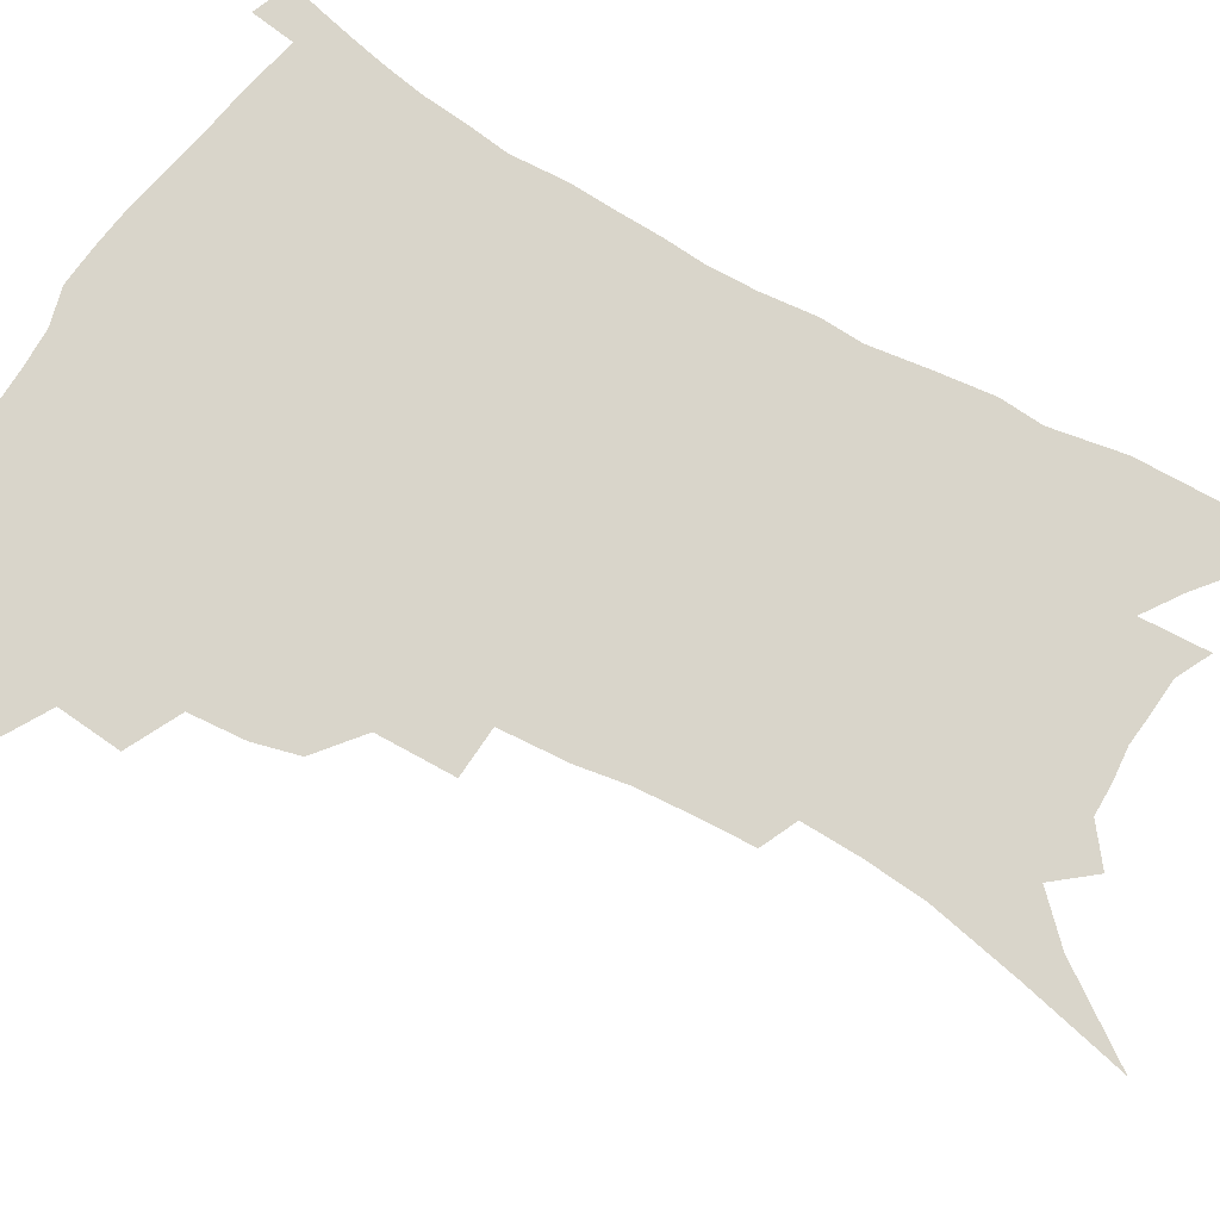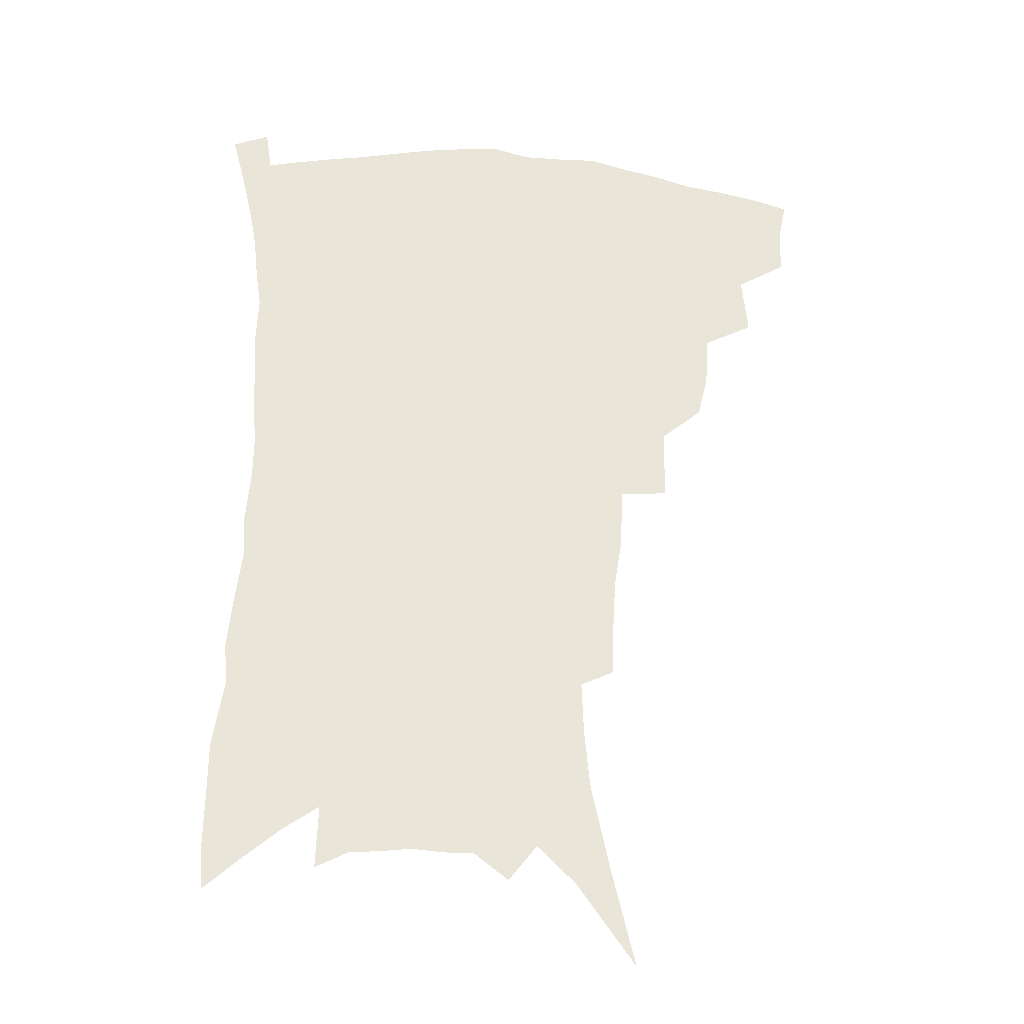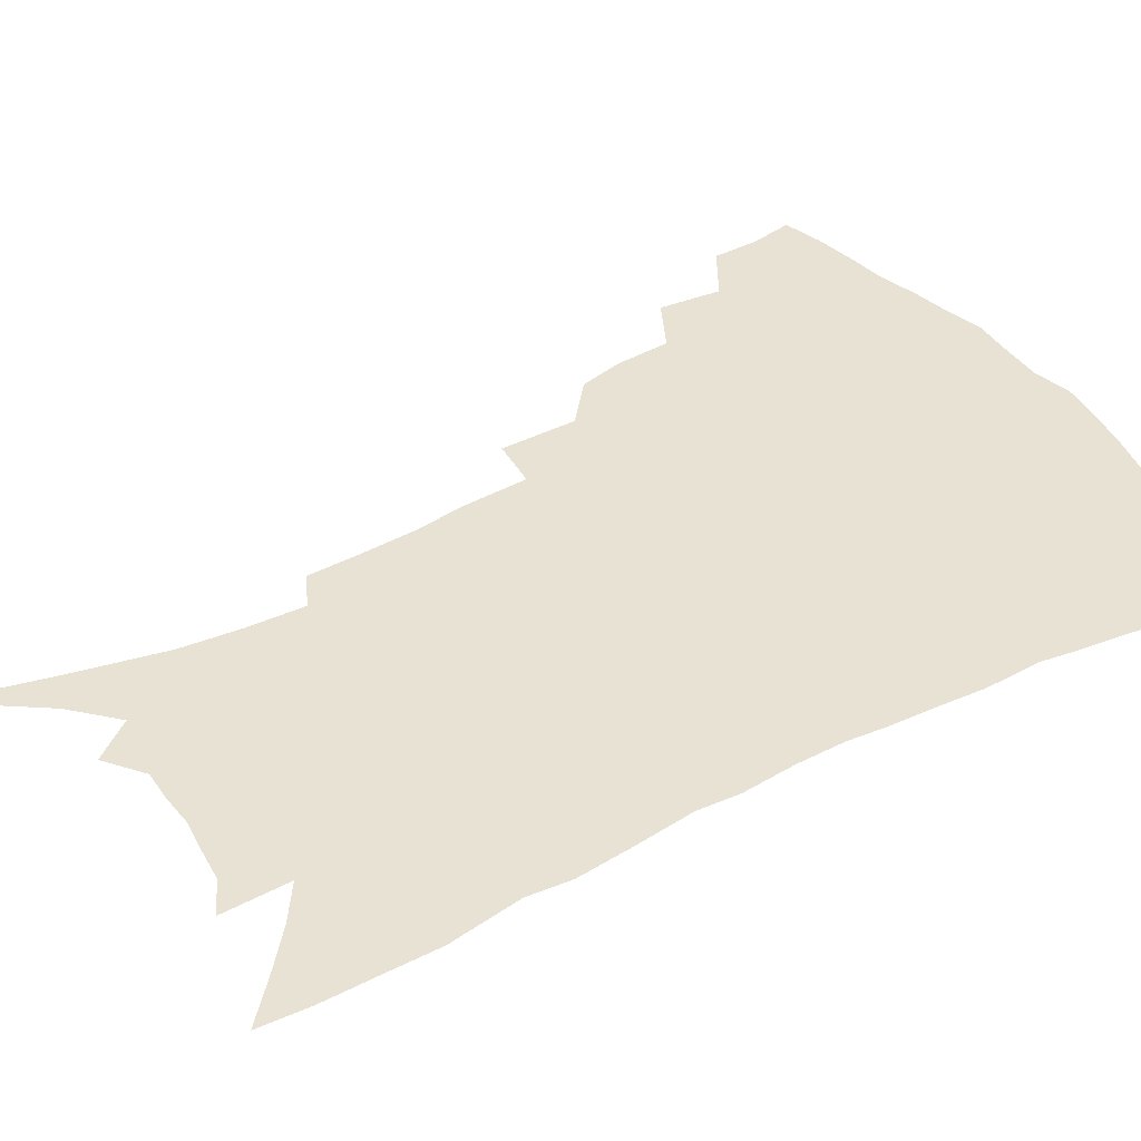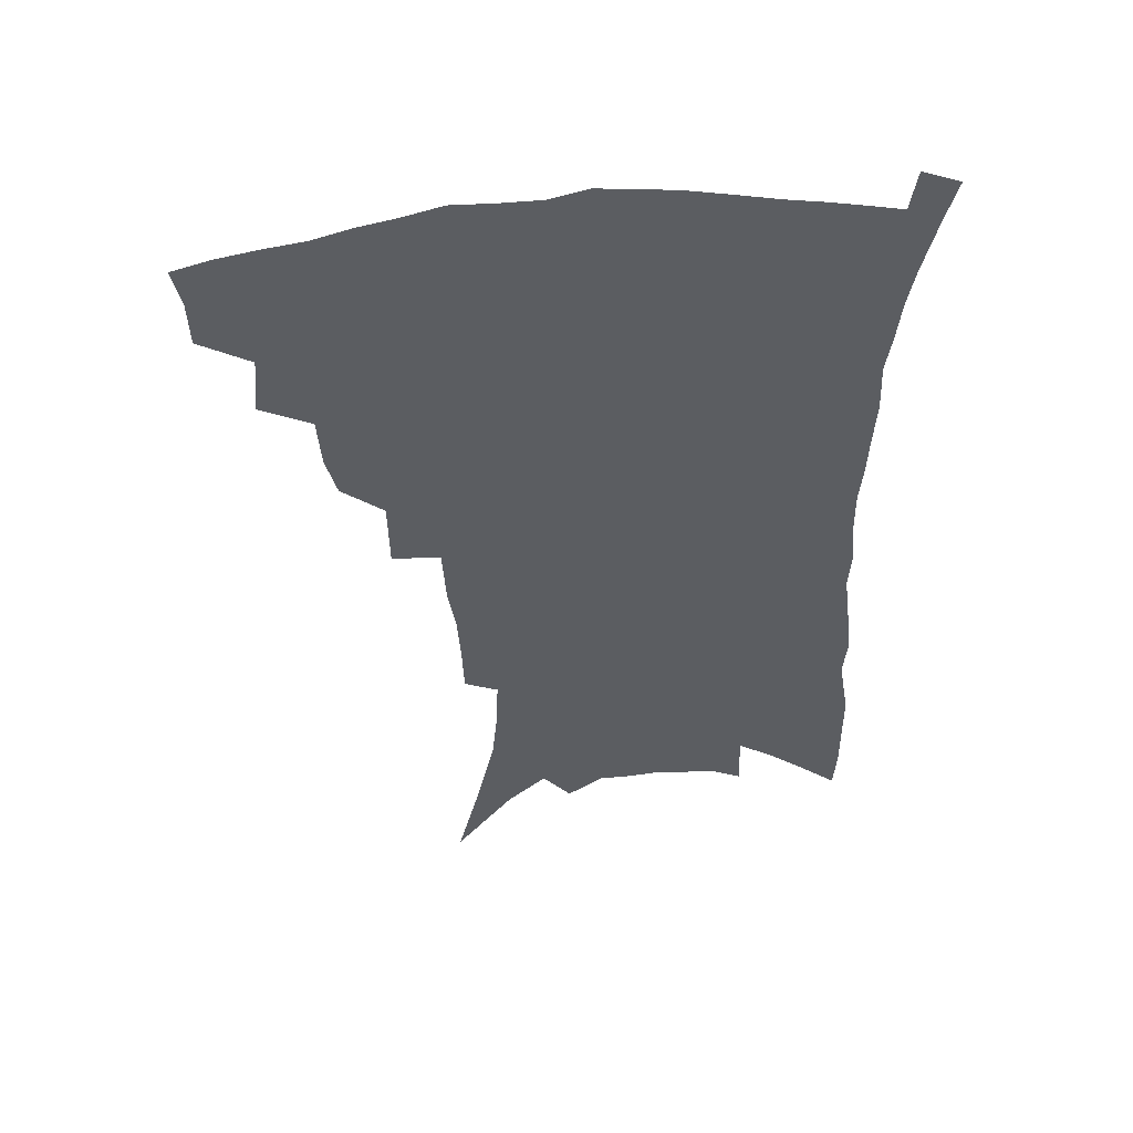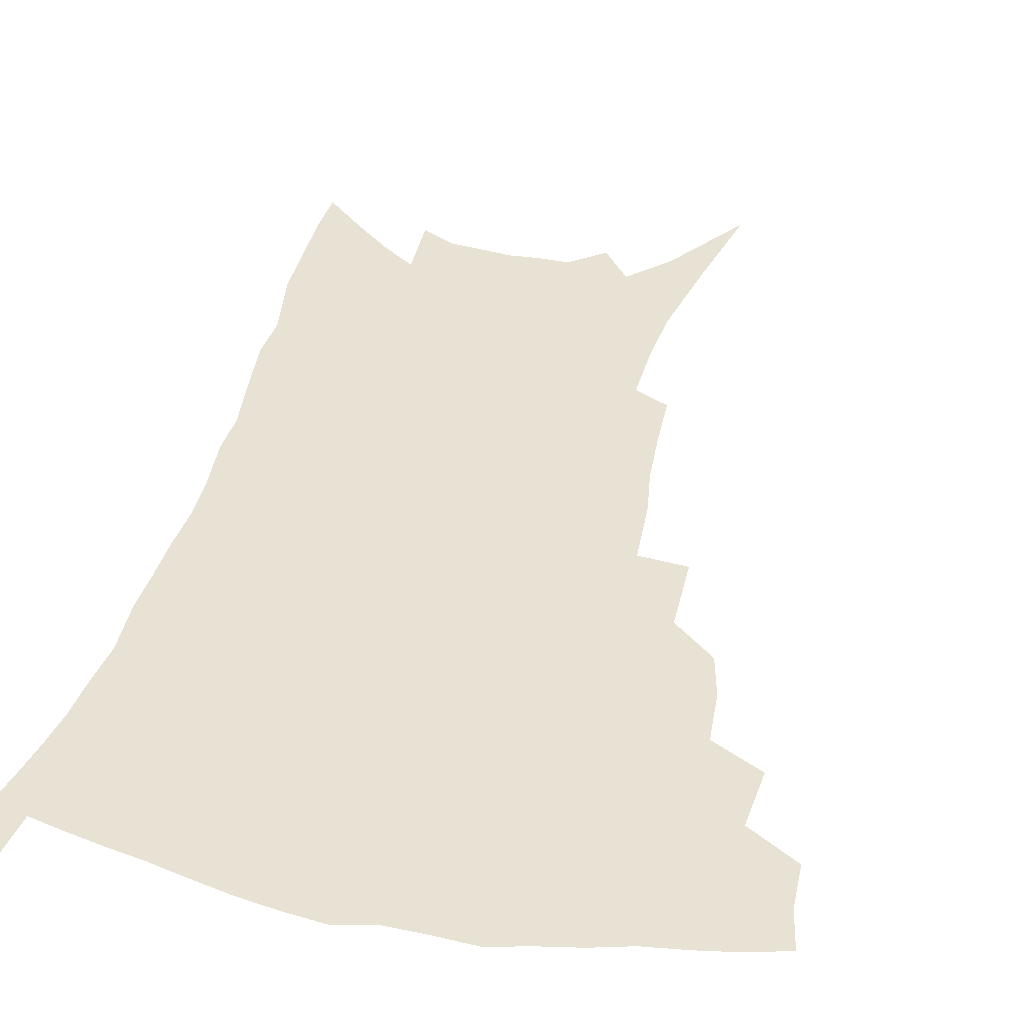
<metadata>
{"format":"obj","ext":"obj","renderer":"f3d","projection":"perspective","resolution":1024,"background":"white","views":[{"elev":74.7,"azim":-60.6,"up":"+Z"},{"elev":-30.1,"azim":173.4,"up":"+Y"},{"elev":39.9,"azim":58.5,"up":"+Z"},{"elev":52.6,"azim":-5.9,"up":"+Y"},{"elev":40.7,"azim":-166.2,"up":"+Z"}]}
</metadata>
<code>
v 447.5 391.4 0
v 447.1 408.2 0
v 444.1 422.8 0
v 463.5 358.6 0
v 465.6 380.6 0
v 463 395.4 0
v 461.7 410.8 0
v 457.9 426.7 0
v 486.7 314.4 0
v 482.9 329.9 0
v 481.6 349.2 0
v 482.4 369.9 0
v 480.5 384.8 0
v 478.2 399.3 0
v 475.7 413.5 0
v 472.2 429.4 0
v 502.1 274.9 0
v 501.8 301.7 0
v 500.6 324.3 0
v 498.9 341.1 0
v 498.2 359.1 0
v 496.6 374 0
v 494.6 388.2 0
v 492.4 402.1 0
v 489.7 416.2 0
v 486.6 431.5 0
v 525.1 194.6 0
v 524.5 214 0
v 523.3 233.1 0
v 520.7 249.9 0
v 519.4 273.6 0
v 516.8 293.2 0
v 515 312.3 0
v 512.7 327.5 0
v 511.8 344.5 0
v 511.5 362.2 0
v 510.3 377.1 0
v 508.4 390.9 0
v 506.3 404.5 0
v 503.9 418.1 0
v 500.3 435.5 0
v 519.4 80.05 0
v 527.8 115.6 0
v 534.6 147.8 0
v 536.6 168.9 0
v 537.3 188.8 0
v 537.5 211.2 0
v 536.3 229.4 0
v 534.6 247 0
v 532.7 265.6 0
v 531 284.6 0
v 529.5 303.5 0
v 528.9 322.1 0
v 527.9 337.5 0
v 525.9 351 0
v 525.4 366.7 0
v 523.8 379.9 0
v 521.8 393.2 0
v 519.7 406.9 0
v 517.4 420.8 0
v 514.2 438.3 0
v 540.5 109.7 0
v 544.9 137.3 0
v 548.2 162.4 0
v 548.9 182.3 0
v 548.2 200.2 0
v 548.7 223.9 0
v 546.7 238.9 0
v 545.1 255.8 0
v 543.8 274.1 0
v 542 290 0
v 541.3 309.3 0
v 540.4 324.2 0
v 539.9 340.9 0
v 538.8 354.8 0
v 538 368.7 0
v 537.6 382.5 0
v 535.2 395.3 0
v 533.6 408.7 0
v 531.2 423.7 0
v 528.1 442 0
v 554.5 123.4 0
v 559.1 153.3 0
v 560.3 174.8 0
v 559.5 191.2 0
v 559.4 212 0
v 558.8 231.7 0
v 557.3 247.1 0
v 556.2 265 0
v 554.5 279 0
v 553.3 295.6 0
v 552.2 310.7 0
v 552.3 328.6 0
v 551.9 343.8 0
v 551.1 357.1 0
v 550.4 370.2 0
v 550.1 384 0
v 548.9 396.6 0
v 547.8 409.4 0
v 545.7 424.1 0
v 543 441.3 0
v 564.9 110.1 0
v 568.4 137.8 0
v 569.9 159.8 0
v 570.6 181.2 0
v 570 199.1 0
v 569.3 217.8 0
v 568.4 235.3 0
v 567.2 251.4 0
v 566.3 268.2 0
v 565.3 284.1 0
v 564.4 299.4 0
v 564.4 317.6 0
v 563.4 330.3 0
v 563.9 346.9 0
v 563.2 358.9 0
v 563.3 372.7 0
v 562.5 385 0
v 561.6 397.6 0
v 560.9 410.5 0
v 559.6 424.3 0
v 557.3 441.2 0
v 577.5 119.7 0
v 579.5 143.6 0
v 580.5 166 0
v 580.3 183 0
v 579.8 201.7 0
v 579.1 222.4 0
v 578.3 241.6 0
v 577.2 254.9 0
v 576.7 271.6 0
v 575.8 286.4 0
v 575.2 301.6 0
v 575.2 319.6 0
v 575.3 334.5 0
v 575.1 347.5 0
v 575 360.3 0
v 575.4 374.1 0
v 574.8 385.9 0
v 574.8 398.3 0
v 573.9 411.4 0
v 573 425.3 0
v 570.9 444.5 0
v 588.4 119.5 0
v 590.1 146.6 0
v 590.4 166.9 0
v 590.2 185.9 0
v 589.7 205.5 0
v 589.1 219.9 0
v 587.4 245.7 0
v 587.3 258.5 0
v 587 272.9 0
v 586.4 289 0
v 586 304.1 0
v 586 320.6 0
v 586.1 335.3 0
v 586.4 348.2 0
v 586.5 360.5 0
v 587 374 0
v 587.3 386.2 0
v 587.4 398.5 0
v 587.4 411.1 0
v 586.4 426.1 0
v 585.2 443 0
v 599.7 120.4 0
v 600.5 146.6 0
v 600.5 167.2 0
v 600.1 187.6 0
v 599.5 206.1 0
v 599.1 220.6 0
v 598.7 237.7 0
v 597.8 254.1 0
v 597 273.7 0
v 596.7 290.2 0
v 596.5 305.1 0
v 596.6 320.8 0
v 597 333.8 0
v 597.5 348.7 0
v 598.1 361.1 0
v 598.9 374 0
v 599.6 386.1 0
v 600 398.3 0
v 600.3 411.2 0
v 600.1 425.4 0
v 599.5 440.9 0
v 611 119.1 0
v 610.9 145.6 0
v 610.8 164.5 0
v 610.2 185.7 0
v 609.5 204.3 0
v 609 223.5 0
v 608.4 240.6 0
v 607.6 259 0
v 607.2 273.1 0
v 606.8 290 0
v 606.9 304.7 0
v 607.2 319.1 0
v 607.7 334.2 0
v 608.4 347.3 0
v 609.3 361.1 0
v 610.4 373.6 0
v 611.6 385.4 0
v 613 397.5 0
v 614.1 409.5 0
v 614.3 423.1 0
v 614.3 437.7 0
v 622.4 118 0
v 622 140.2 0
v 621.2 163.1 0
v 620.7 181.9 0
v 619.7 202.4 0
v 618.7 222.7 0
v 618.2 239.9 0
v 617.7 256 0
v 617.3 272.3 0
v 617.4 286.6 0
v 617.3 302.3 0
v 618 315.9 0
v 618 334 0
v 619.2 346.1 0
v 620.2 360.3 0
v 621.8 371.8 0
v 623.3 384.1 0
v 624.8 396.2 0
v 626.5 408.2 0
v 627.9 420.6 0
v 628.7 434.4 0
v 634.2 112 0
v 633.4 135 0
v 632.8 155.5 0
v 631.3 178.7 0
v 630.2 198.7 0
v 629 218.9 0
v 628.8 234.9 0
v 629.3 248.7 0
v 627.4 269.8 0
v 627.7 283.7 0
v 627.7 299.2 0
v 629.3 310.9 0
v 629.4 328.2 0
v 630.4 342 0
v 630.9 357.8 0
v 633 369.5 0
v 634.8 383.8 0
v 636.6 394.7 0
v 638.5 406.5 0
v 640.5 418.5 0
v 641.8 432.1 0
v 646 126.2 0
v 644.1 150.4 0
v 643.1 170.6 0
v 641.8 191.2 0
v 640.4 211.6 0
v 639.4 229.9 0
v 639.5 245.4 0
v 639.3 261.6 0
v 638.7 278.5 0
v 639.3 292.6 0
v 639.4 309.4 0
v 640.2 323.9 0
v 642.1 336.4 0
v 642.9 351.7 0
v 644.3 365.9 0
v 645.6 380.9 0
v 648 392.8 0
v 650.4 404.4 0
v 652.7 416.5 0
v 654.7 429.3 0
v 659.4 114.9 0
v 658 137.4 0
v 656.3 159.5 0
v 655.2 179.6 0
v 653.6 200 0
v 652.4 219 0
v 651.5 236.8 0
v 651.2 253.4 0
v 651.1 269.6 0
v 650.3 287 0
v 650.9 302.2 0
v 653.1 314.8 0
v 653.1 332.1 0
v 653.6 348.3 0
v 655.5 362.1 0
v 657.3 376 0
v 659.7 389 0
v 662.2 402 0
v 664.8 414.1 0
v 667.4 426.4 0
v 669.7 441.8 0
v 673.5 102.3 0
v 674.4 119.6 0
v 674.2 139 0
v 674 157.4 0
v 670 182.7 0
v 671.3 197.6 0
v 669.2 217.7 0
v 666.7 238.2 0
v 667.6 252.8 0
v 666 271.8 0
v 665.7 288.5 0
v 667 302.9 0
v 667.6 319.1 0
v 668.6 335 0
v 667.8 354.7 0
v 669.8 368.8 0
v 671.5 384.8 0
v 674 398.7 0
v 676.8 411.3 0
v 679.8 423.6 0
v 683.2 436.3 0
f 5 6 1
f 1 6 2
f 6 7 2
f 2 7 3
f 7 8 3
f 11 12 4
f 4 12 5
f 12 13 5
f 5 13 6
f 13 14 6
f 6 14 7
f 14 15 7
f 7 15 8
f 15 16 8
f 18 19 9
f 9 19 10
f 19 20 10
f 10 20 11
f 20 21 11
f 11 21 12
f 21 22 12
f 12 22 13
f 22 23 13
f 13 23 14
f 23 24 14
f 14 24 15
f 24 25 15
f 15 25 16
f 25 26 16
f 31 32 17
f 17 32 18
f 32 33 18
f 18 33 19
f 33 34 19
f 19 34 20
f 34 35 20
f 20 35 21
f 35 36 21
f 21 36 22
f 36 37 22
f 22 37 23
f 37 38 23
f 23 38 24
f 38 39 24
f 24 39 25
f 39 40 25
f 25 40 26
f 40 41 26
f 46 47 27
f 27 47 28
f 47 48 28
f 28 48 29
f 48 49 29
f 29 49 30
f 49 50 30
f 30 50 31
f 50 51 31
f 31 51 32
f 51 52 32
f 32 52 33
f 52 53 33
f 33 53 34
f 53 54 34
f 34 54 35
f 54 55 35
f 35 55 36
f 55 56 36
f 36 56 37
f 56 57 37
f 37 57 38
f 57 58 38
f 38 58 39
f 58 59 39
f 39 59 40
f 59 60 40
f 40 60 41
f 60 61 41
f 42 62 43
f 62 63 43
f 43 63 44
f 63 64 44
f 44 64 45
f 64 65 45
f 45 65 46
f 65 66 46
f 46 66 47
f 66 67 47
f 47 67 48
f 67 68 48
f 48 68 49
f 68 69 49
f 49 69 50
f 69 70 50
f 50 70 51
f 70 71 51
f 51 71 52
f 71 72 52
f 52 72 53
f 72 73 53
f 53 73 54
f 73 74 54
f 54 74 55
f 74 75 55
f 55 75 56
f 75 76 56
f 56 76 57
f 76 77 57
f 57 77 58
f 77 78 58
f 58 78 59
f 78 79 59
f 59 79 60
f 79 80 60
f 60 80 61
f 80 81 61
f 62 82 63
f 82 83 63
f 63 83 64
f 83 84 64
f 64 84 65
f 84 85 65
f 65 85 66
f 85 86 66
f 66 86 67
f 86 87 67
f 67 87 68
f 87 88 68
f 68 88 69
f 88 89 69
f 69 89 70
f 89 90 70
f 70 90 71
f 90 91 71
f 71 91 72
f 91 92 72
f 72 92 73
f 92 93 73
f 73 93 74
f 93 94 74
f 74 94 75
f 94 95 75
f 75 95 76
f 95 96 76
f 76 96 77
f 96 97 77
f 77 97 78
f 97 98 78
f 78 98 79
f 98 99 79
f 79 99 80
f 99 100 80
f 80 100 81
f 100 101 81
f 102 103 82
f 82 103 83
f 103 104 83
f 83 104 84
f 104 105 84
f 84 105 85
f 105 106 85
f 85 106 86
f 106 107 86
f 86 107 87
f 107 108 87
f 87 108 88
f 108 109 88
f 88 109 89
f 109 110 89
f 89 110 90
f 110 111 90
f 90 111 91
f 111 112 91
f 91 112 92
f 112 113 92
f 92 113 93
f 113 114 93
f 93 114 94
f 114 115 94
f 94 115 95
f 115 116 95
f 95 116 96
f 116 117 96
f 96 117 97
f 117 118 97
f 97 118 98
f 118 119 98
f 98 119 99
f 119 120 99
f 99 120 100
f 120 121 100
f 100 121 101
f 121 122 101
f 102 123 103
f 123 124 103
f 103 124 104
f 124 125 104
f 104 125 105
f 125 126 105
f 105 126 106
f 126 127 106
f 106 127 107
f 127 128 107
f 107 128 108
f 128 129 108
f 108 129 109
f 129 130 109
f 109 130 110
f 130 131 110
f 110 131 111
f 131 132 111
f 111 132 112
f 132 133 112
f 112 133 113
f 133 134 113
f 113 134 114
f 134 135 114
f 114 135 115
f 135 136 115
f 115 136 116
f 136 137 116
f 116 137 117
f 137 138 117
f 117 138 118
f 138 139 118
f 118 139 119
f 139 140 119
f 119 140 120
f 140 141 120
f 120 141 121
f 141 142 121
f 121 142 122
f 142 143 122
f 123 144 124
f 144 145 124
f 124 145 125
f 145 146 125
f 125 146 126
f 146 147 126
f 126 147 127
f 147 148 127
f 127 148 128
f 148 149 128
f 128 149 129
f 149 150 129
f 129 150 130
f 150 151 130
f 130 151 131
f 151 152 131
f 131 152 132
f 152 153 132
f 132 153 133
f 153 154 133
f 133 154 134
f 154 155 134
f 134 155 135
f 155 156 135
f 135 156 136
f 156 157 136
f 136 157 137
f 157 158 137
f 137 158 138
f 158 159 138
f 138 159 139
f 159 160 139
f 139 160 140
f 160 161 140
f 140 161 141
f 161 162 141
f 141 162 142
f 162 163 142
f 142 163 143
f 163 164 143
f 144 165 145
f 165 166 145
f 145 166 146
f 166 167 146
f 146 167 147
f 167 168 147
f 147 168 148
f 168 169 148
f 148 169 149
f 169 170 149
f 149 170 150
f 170 171 150
f 150 171 151
f 171 172 151
f 151 172 152
f 172 173 152
f 152 173 153
f 173 174 153
f 153 174 154
f 174 175 154
f 154 175 155
f 175 176 155
f 155 176 156
f 176 177 156
f 156 177 157
f 177 178 157
f 157 178 158
f 178 179 158
f 158 179 159
f 179 180 159
f 159 180 160
f 180 181 160
f 160 181 161
f 181 182 161
f 161 182 162
f 182 183 162
f 162 183 163
f 183 184 163
f 163 184 164
f 184 185 164
f 165 186 166
f 186 187 166
f 166 187 167
f 187 188 167
f 167 188 168
f 188 189 168
f 168 189 169
f 189 190 169
f 169 190 170
f 190 191 170
f 170 191 171
f 191 192 171
f 171 192 172
f 192 193 172
f 172 193 173
f 193 194 173
f 173 194 174
f 194 195 174
f 174 195 175
f 195 196 175
f 175 196 176
f 196 197 176
f 176 197 177
f 197 198 177
f 177 198 178
f 198 199 178
f 178 199 179
f 199 200 179
f 179 200 180
f 200 201 180
f 180 201 181
f 201 202 181
f 181 202 182
f 202 203 182
f 182 203 183
f 203 204 183
f 183 204 184
f 204 205 184
f 184 205 185
f 205 206 185
f 186 207 187
f 207 208 187
f 187 208 188
f 208 209 188
f 188 209 189
f 209 210 189
f 189 210 190
f 210 211 190
f 190 211 191
f 211 212 191
f 191 212 192
f 212 213 192
f 192 213 193
f 213 214 193
f 193 214 194
f 214 215 194
f 194 215 195
f 215 216 195
f 195 216 196
f 216 217 196
f 196 217 197
f 217 218 197
f 197 218 198
f 218 219 198
f 198 219 199
f 219 220 199
f 199 220 200
f 220 221 200
f 200 221 201
f 221 222 201
f 201 222 202
f 222 223 202
f 202 223 203
f 223 224 203
f 203 224 204
f 224 225 204
f 204 225 205
f 225 226 205
f 205 226 206
f 226 227 206
f 207 228 208
f 228 229 208
f 208 229 209
f 229 230 209
f 209 230 210
f 230 231 210
f 210 231 211
f 231 232 211
f 211 232 212
f 232 233 212
f 212 233 213
f 233 234 213
f 213 234 214
f 234 235 214
f 214 235 215
f 235 236 215
f 215 236 216
f 236 237 216
f 216 237 217
f 237 238 217
f 217 238 218
f 238 239 218
f 218 239 219
f 239 240 219
f 219 240 220
f 240 241 220
f 220 241 221
f 241 242 221
f 221 242 222
f 242 243 222
f 222 243 223
f 243 244 223
f 223 244 224
f 244 245 224
f 224 245 225
f 245 246 225
f 225 246 226
f 246 247 226
f 226 247 227
f 247 248 227
f 229 249 230
f 249 250 230
f 230 250 231
f 250 251 231
f 231 251 232
f 251 252 232
f 232 252 233
f 252 253 233
f 233 253 234
f 253 254 234
f 234 254 235
f 254 255 235
f 235 255 236
f 255 256 236
f 236 256 237
f 256 257 237
f 237 257 238
f 257 258 238
f 238 258 239
f 258 259 239
f 239 259 240
f 259 260 240
f 240 260 241
f 260 261 241
f 241 261 242
f 261 262 242
f 242 262 243
f 262 263 243
f 243 263 244
f 263 264 244
f 244 264 245
f 264 265 245
f 245 265 246
f 265 266 246
f 246 266 247
f 266 267 247
f 247 267 248
f 267 268 248
f 249 269 250
f 269 270 250
f 250 270 251
f 270 271 251
f 251 271 252
f 271 272 252
f 252 272 253
f 272 273 253
f 253 273 254
f 273 274 254
f 254 274 255
f 274 275 255
f 255 275 256
f 275 276 256
f 256 276 257
f 276 277 257
f 257 277 258
f 277 278 258
f 258 278 259
f 278 279 259
f 259 279 260
f 279 280 260
f 260 280 261
f 280 281 261
f 261 281 262
f 281 282 262
f 262 282 263
f 282 283 263
f 263 283 264
f 283 284 264
f 264 284 265
f 284 285 265
f 265 285 266
f 285 286 266
f 266 286 267
f 286 287 267
f 267 287 268
f 287 288 268
f 269 290 270
f 290 291 270
f 270 291 271
f 291 292 271
f 271 292 272
f 292 293 272
f 272 293 273
f 293 294 273
f 273 294 274
f 294 295 274
f 274 295 275
f 295 296 275
f 275 296 276
f 296 297 276
f 276 297 277
f 297 298 277
f 277 298 278
f 298 299 278
f 278 299 279
f 299 300 279
f 279 300 280
f 300 301 280
f 280 301 281
f 301 302 281
f 281 302 282
f 302 303 282
f 282 303 283
f 303 304 283
f 283 304 284
f 304 305 284
f 284 305 285
f 305 306 285
f 285 306 286
f 306 307 286
f 286 307 287
f 307 308 287
f 287 308 288
f 308 309 288
f 288 309 289
f 309 310 289

</code>
